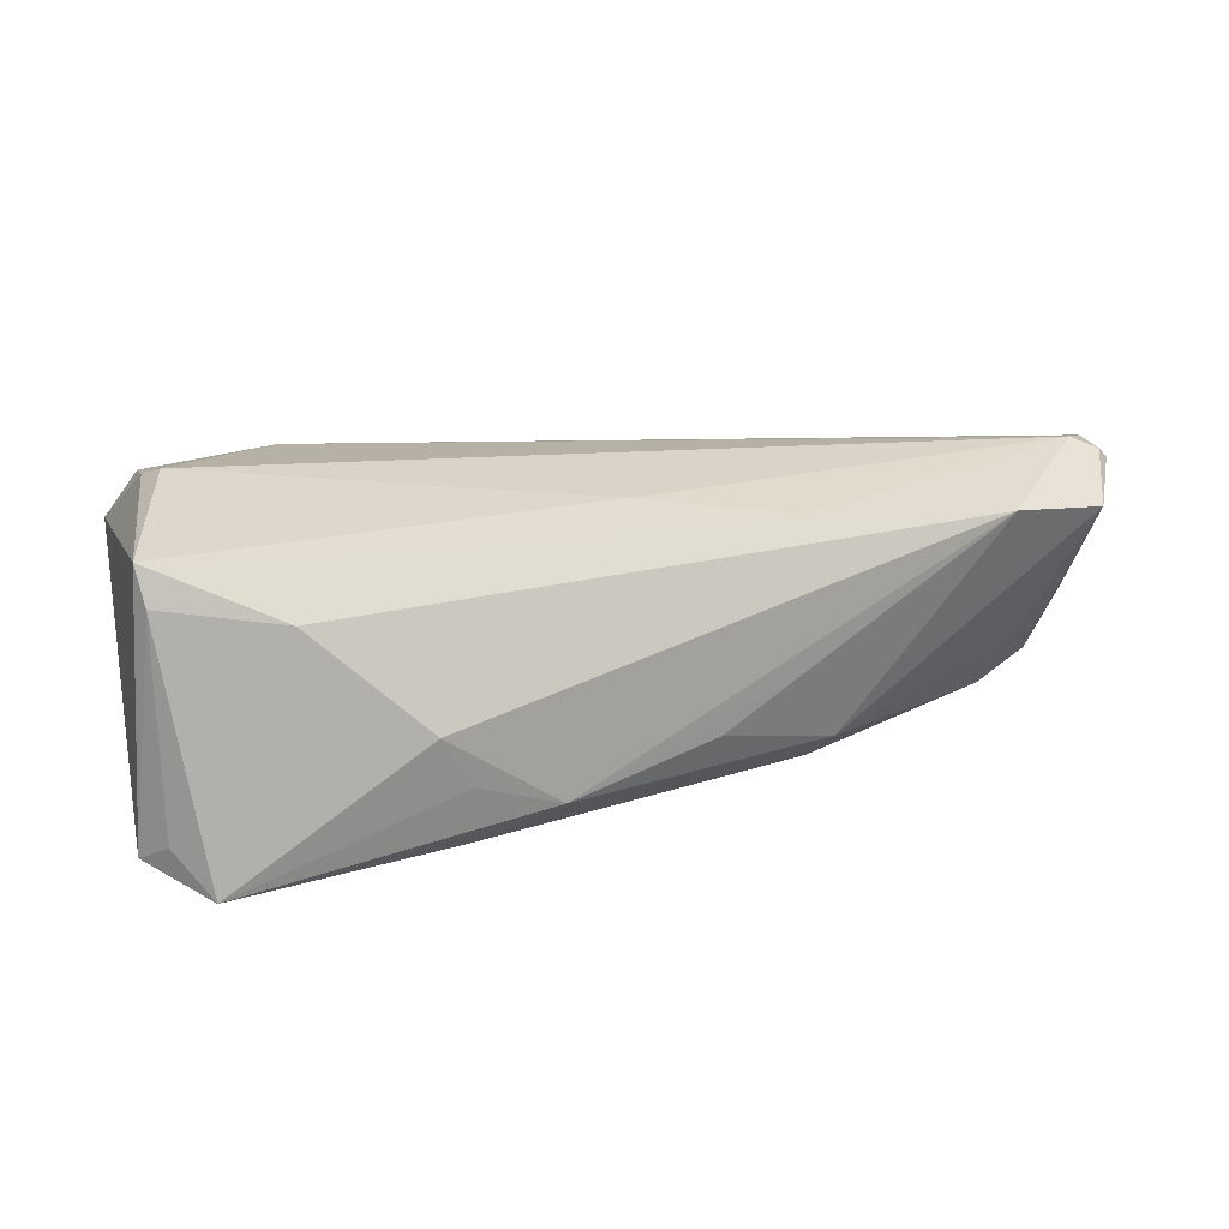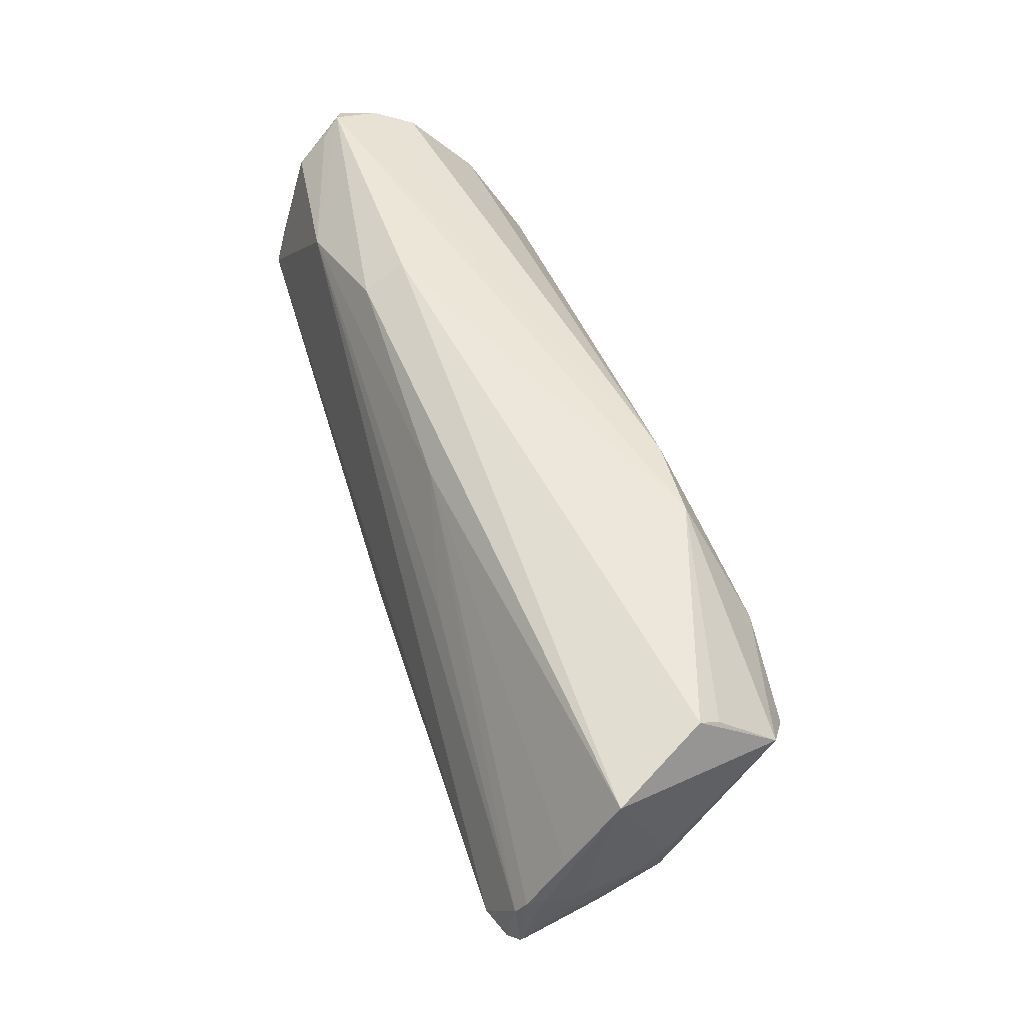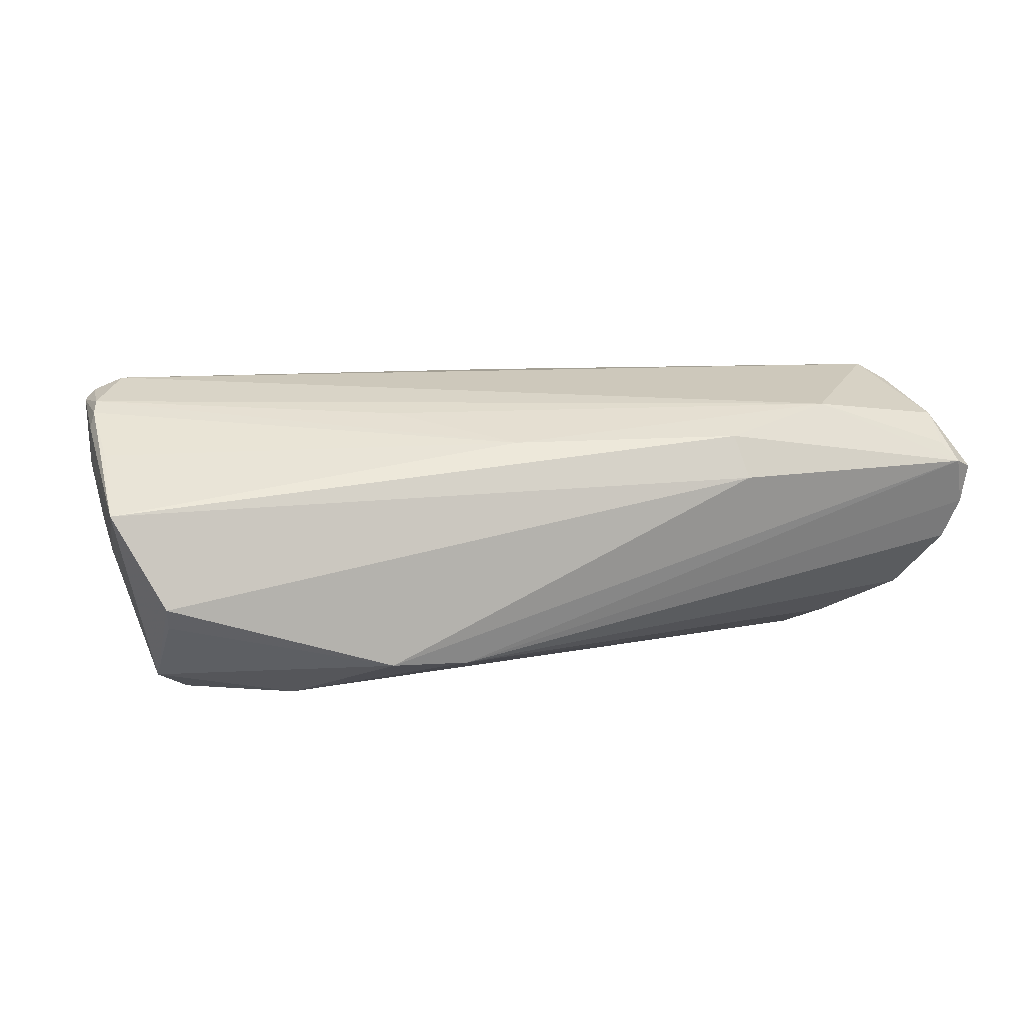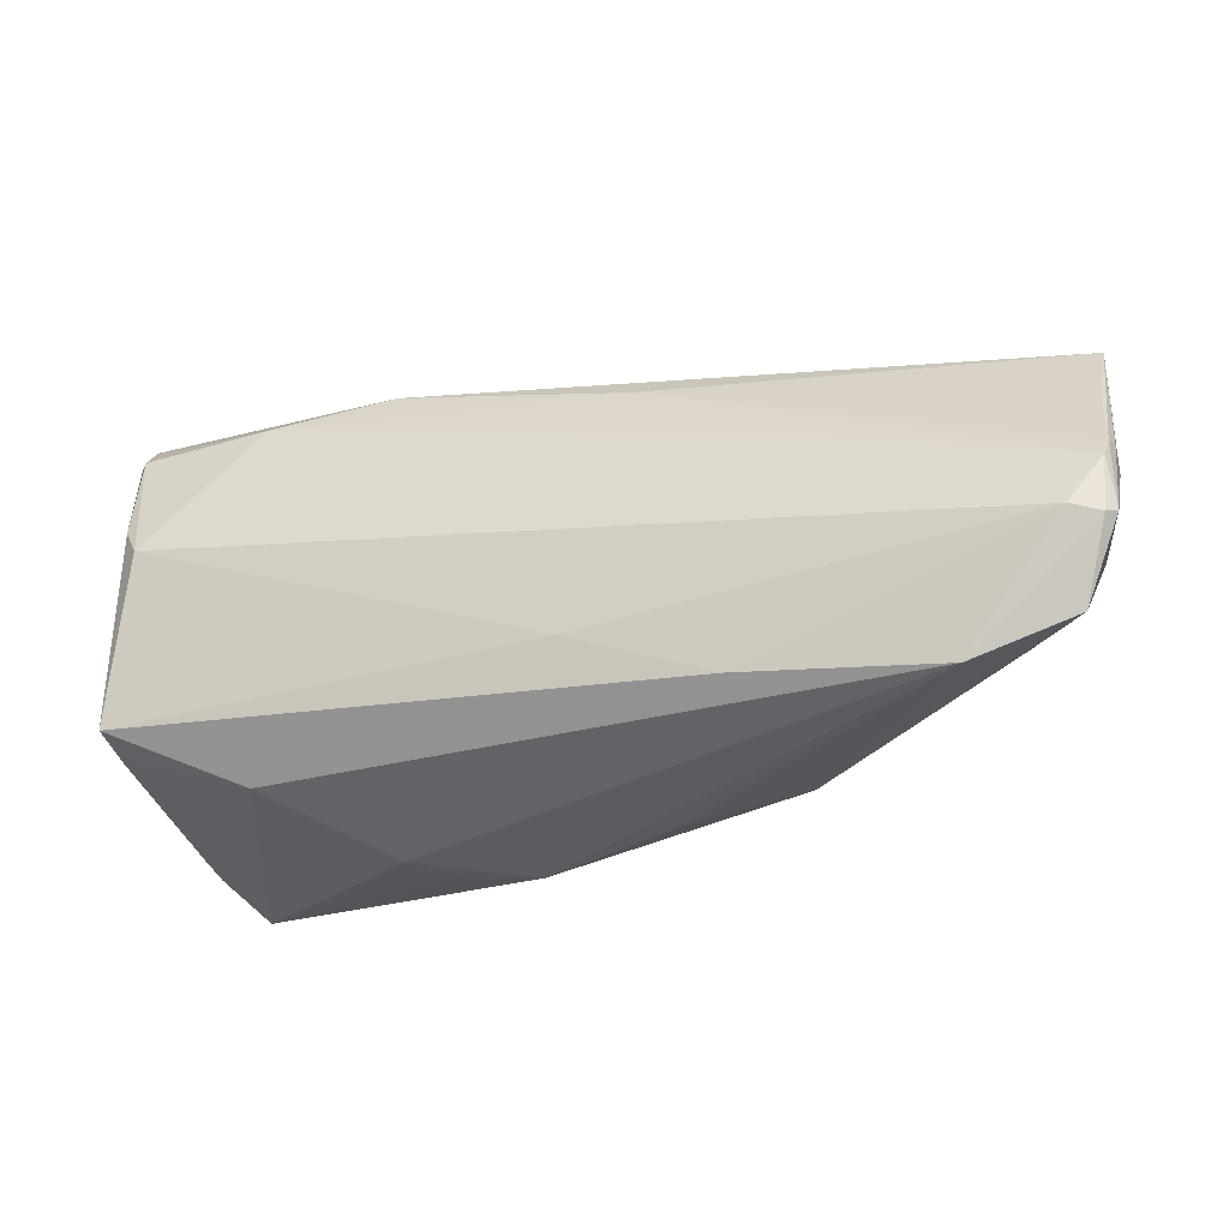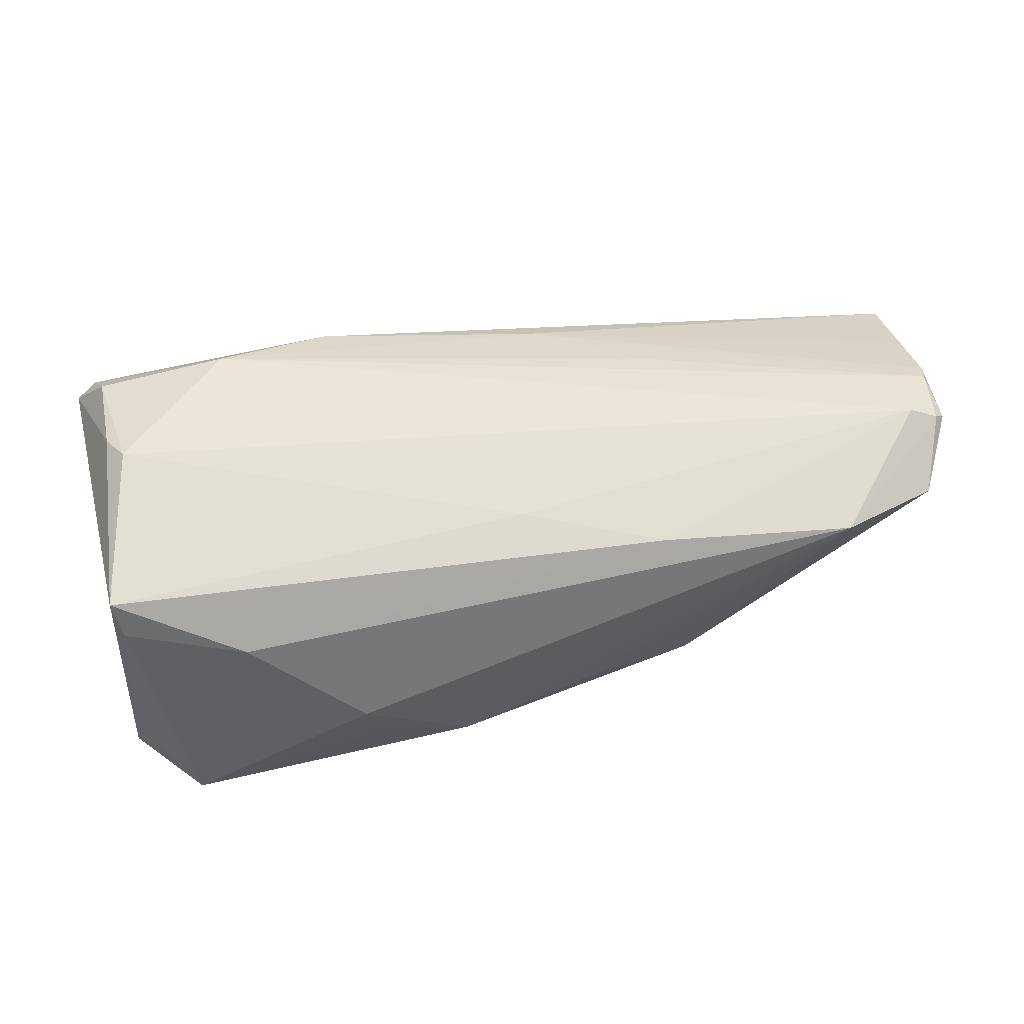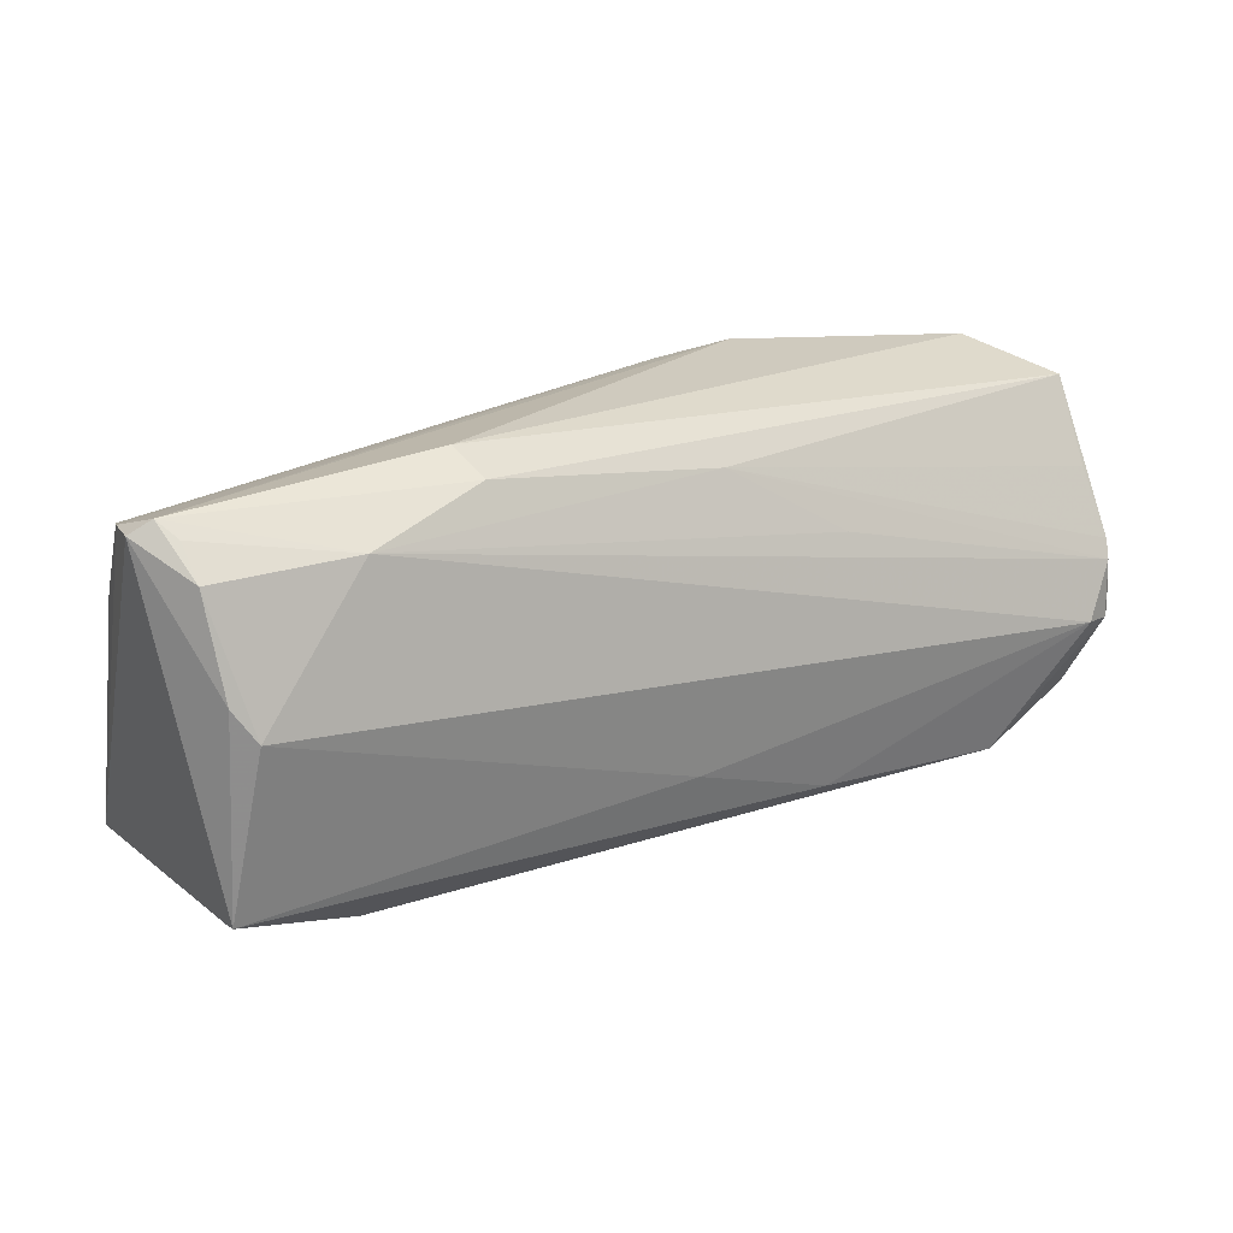
<metadata>
{"format":"obj","ext":"obj","renderer":"f3d","projection":"perspective","resolution":1024,"background":"white","views":[{"elev":24.6,"azim":-11.6,"up":"+Z"},{"elev":53.1,"azim":72.4,"up":"+Y"},{"elev":9.5,"azim":162.3,"up":"+Z"},{"elev":-26.6,"azim":16.7,"up":"+Y"},{"elev":60.0,"azim":-9.6,"up":"+Z"},{"elev":24.3,"azim":-29.9,"up":"+Y"}]}
</metadata>
<code>
v -0.03474 -0.02248 0.01136
v 0.05072 -0.01083 -0.002394
v -0.05285 0.02145 -0.003328
v -0.04234 -0.006376 -0.02103
v -0.02017 0.02724 0.007162
v 0.0252 -0.02203 -0.008143
v 0.01783 0.02398 -0.01584
v -0.01895 0.02493 0.0125
v 0.003277 -0.01227 0.01886
v 0.06234 0.02069 0.005148
v 0.02444 0.0115 0.01558
v -0.04512 -0.02286 -0.01928
v 0.06179 0.0009491 0.0173
v -0.01722 -0.02849 -0.00671
v 0.04571 -0.02056 0.01716
v 0.04768 -0.007335 -0.01074
v -0.05246 0.02574 0.007862
v 0.03392 -0.003561 -0.01768
v -0.03361 0.02108 0.01593
v 0.05998 -0.001354 -0.001745
v 0.06014 -0.006104 0.006041
v -0.04189 0.006768 -0.01635
v 0.06061 0.003567 -0.002199
v 0.05237 0.01097 -0.01938
v -0.04756 0.005146 0.01973
v -0.0071 -0.02849 -0.00979
v 0.06231 0.003135 0.01605
v -0.0544 0.02337 0.00188
v 0.06282 0.002572 0.009389
v 0.02793 0.02494 -0.01526
v -0.04529 -0.02741 -0.01846
v -0.04985 0.008838 0.01782
v -0.05006 0.01345 -0.0112
v -0.05335 0.01273 -0.006379
v -0.05006 -0.01817 0.01273
v 0.01004 0.0207 0.01221
v -0.05055 0.0205 0.01406
v 0.05769 -0.005494 0.01973
v 0.0613 -0.006178 0.01818
v 0.02121 -0.01871 0.01787
v 0.05828 -0.01545 0.01469
v 0.06289 0.003632 0.01411
v 0.03079 -0.005573 -0.0174
v 0.05457 -0.00445 -0.007998
v 0.03893 0.01428 -0.02045
v 0.06145 0.001437 0.00212
v 0.0108 -0.02595 -0.004706
v 0.02279 -0.0188 -0.01207
v -0.05343 -0.01958 -0.01637
v -0.05507 0.02409 0.006862
v -0.05101 -0.01587 0.01727
v -0.04994 -0.02296 -0.01357
v 0.05652 0.0149 -0.01661
v -0.05076 0.02399 0.01029
v 0.06262 -0.005574 0.0169
v 0.0558 0.02183 -0.009089
v 0.02054 -0.02444 0.001685
v -0.04942 -0.01482 -0.01982
v -0.0176 -0.02559 -0.01526
v -0.02066 -0.02849 -0.0003456
v -0.04933 0.0003828 -0.01577
v 0.0562 0.02363 -0.006448
v 0.0618 0.01092 0.01138
v -0.05181 -0.01483 -0.01805
f 49 51 50
f 58 31 49
f 49 31 52
f 22 4 33
f 61 4 58
f 33 4 61
f 23 10 46
f 30 62 56
f 10 62 5
f 5 62 30
f 13 19 38
f 38 19 25
f 19 37 25
f 58 4 12
f 12 31 58
f 52 31 35
f 35 49 52
f 51 49 35
f 28 49 50
f 34 3 33
f 34 28 3
f 49 28 34
f 51 35 1
f 1 31 60
f 1 35 31
f 38 25 9
f 9 25 51
f 33 61 64
f 64 34 33
f 49 34 64
f 58 49 64
f 64 61 58
f 30 56 53
f 53 56 62
f 10 23 53
f 53 62 10
f 15 1 60
f 50 37 17
f 17 28 50
f 17 5 30
f 51 25 32
f 32 25 37
f 50 51 32
f 32 37 50
f 31 12 24
f 60 31 14
f 26 14 31
f 60 14 26
f 26 15 60
f 4 22 7
f 7 22 33
f 33 3 7
f 3 28 7
f 7 17 30
f 28 17 7
f 29 55 46
f 42 55 29
f 46 10 29
f 10 42 29
f 41 55 39
f 38 15 39
f 39 15 41
f 39 13 38
f 39 55 13
f 38 9 40
f 40 15 38
f 40 9 51
f 51 1 40
f 1 15 40
f 21 55 41
f 54 37 19
f 19 17 54
f 54 17 37
f 10 36 63
f 19 13 11
f 11 36 19
f 13 36 11
f 19 36 8
f 8 17 19
f 5 17 8
f 10 5 8
f 8 36 10
f 30 53 45
f 53 24 45
f 45 7 30
f 4 7 45
f 45 12 4
f 45 24 12
f 59 26 31
f 48 26 59
f 59 31 43
f 43 48 59
f 6 26 48
f 6 16 2
f 48 16 6
f 2 41 6
f 41 15 6
f 27 36 13
f 27 63 36
f 10 63 27
f 27 42 10
f 27 55 42
f 13 55 27
f 24 16 18
f 43 31 18
f 31 24 18
f 18 48 43
f 18 16 48
f 44 16 24
f 44 24 53
f 2 16 44
f 44 41 2
f 47 6 15
f 26 6 47
f 20 53 23
f 20 44 53
f 20 23 46
f 20 21 41
f 41 44 20
f 46 55 20
f 55 21 20
f 15 26 57
f 57 47 15
f 26 47 57

</code>
